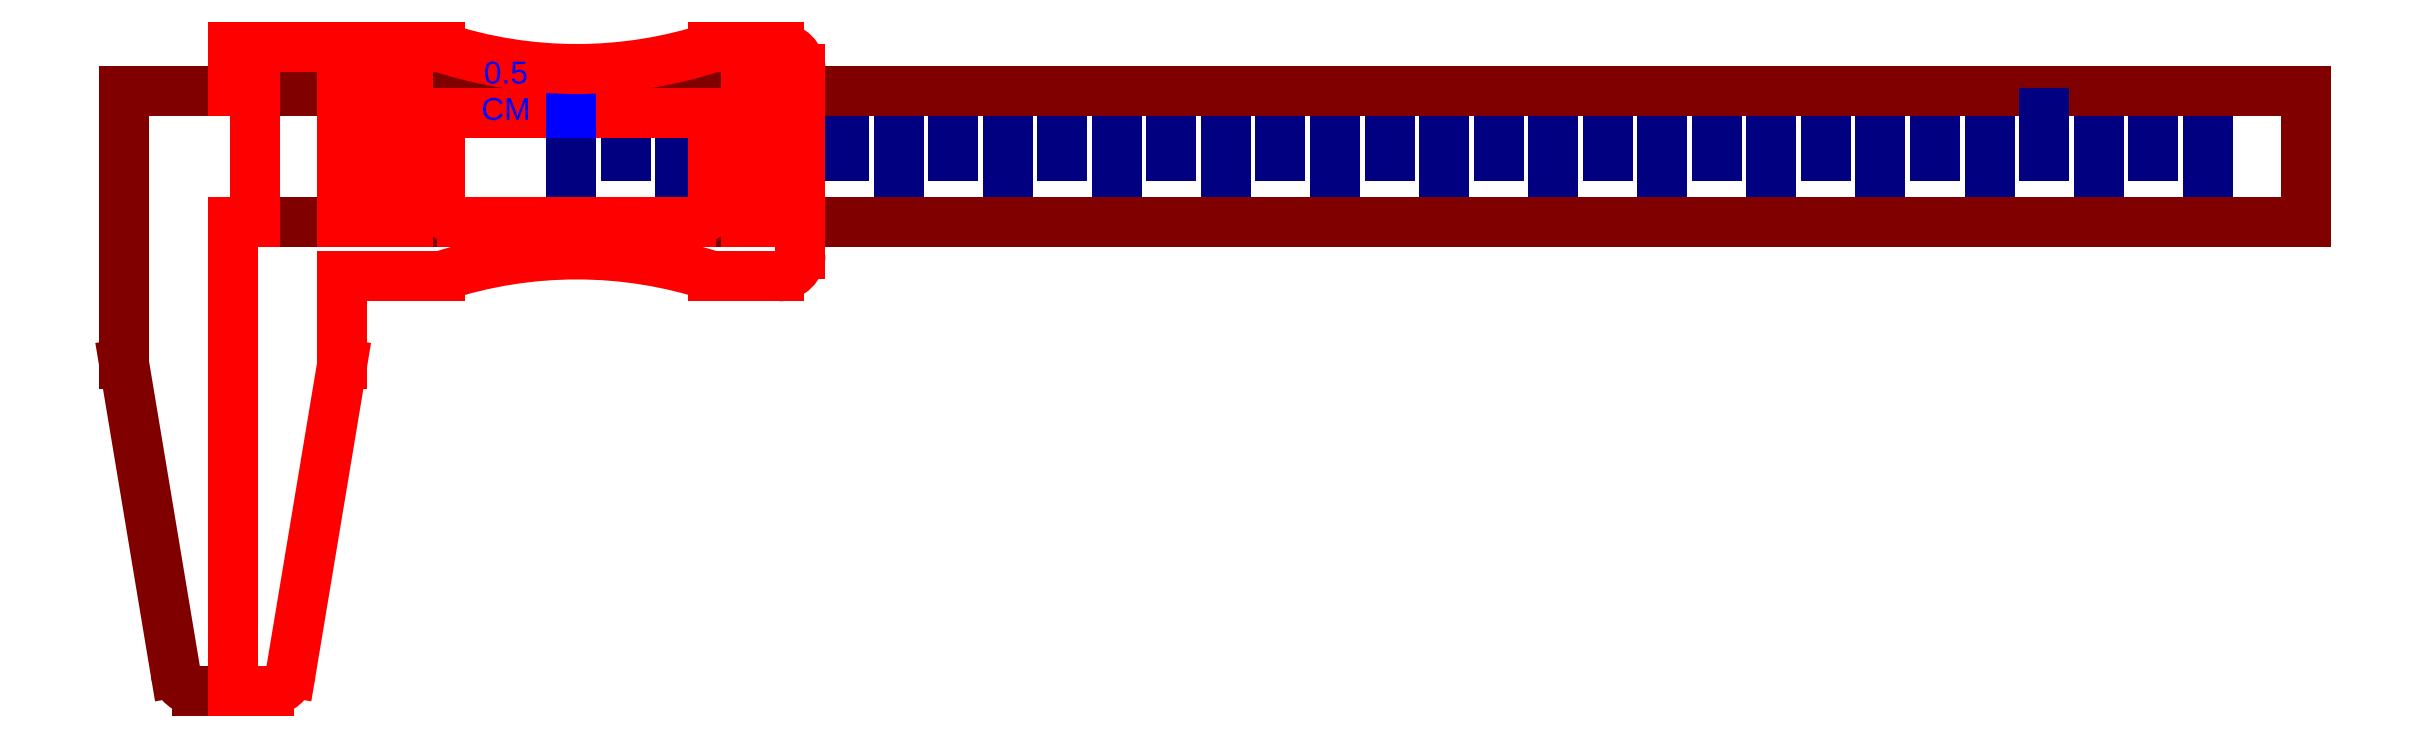
<metadata>
{"format":"dxf","ext":"dxf","renderer":"ezdxf+matplotlib","layout":"modelspace","background":"white","min_lineweight":24,"dpi":150}
</metadata>
<code>
0
SECTION
2
ENTITIES
0
LINE
8
score
10
8
20
0
30
0
11
8
21
6
31
0
0
LINE
8
score
10
78
20
0
30
0
11
78
21
6
31
0
0
LINE
8
score
10
18
20
0
30
0
11
18
21
6
31
0
0
LINE
8
score
10
88
20
0
30
0
11
88
21
6
31
0
0
LINE
8
score
10
28
20
0
30
0
11
28
21
6
31
0
0
LINE
8
score
10
98
20
0
30
0
11
98
21
6
31
0
0
LINE
8
score
10
38
20
0
30
0
11
38
21
6
31
0
0
LINE
8
score
10
108
20
0
30
0
11
108
21
6
31
0
0
LINE
8
score
10
48
20
0
30
0
11
48
21
6
31
0
0
LINE
8
score
10
118
20
0
30
0
11
118
21
6
31
0
0
LINE
8
score
10
148
20
0
30
0
11
148
21
6
31
0
0
LINE
8
score
10
58
20
0
30
0
11
58
21
6
31
0
0
LINE
8
score
10
128
20
0
30
0
11
128
21
6
31
0
0
LINE
8
score
10
158
20
0
30
0
11
158
21
6
31
0
0
LINE
8
score
10
68
20
0
30
0
11
68
21
6
31
0
0
LINE
8
score
10
138
20
0
30
0
11
138
21
6
31
0
0
LINE
8
score
10
13
20
6
30
0
11
13
21
2
31
0
0
LINE
8
score
10
23
20
6
30
0
11
23
21
2
31
0
0
LINE
8
score
10
33
20
6
30
0
11
33
21
2
31
0
0
LINE
8
score
10
43
20
6
30
0
11
43
21
2
31
0
0
LINE
8
score
10
53
20
6
30
0
11
53
21
2
31
0
0
LINE
8
score
10
63
20
6
30
0
11
63
21
2
31
0
0
LINE
8
score
10
73
20
6
30
0
11
73
21
2
31
0
0
LINE
8
score
10
83
20
6
30
0
11
83
21
2
31
0
0
LINE
8
score
10
93
20
6
30
0
11
93
21
2
31
0
0
LINE
8
score
10
103
20
6
30
0
11
103
21
2
31
0
0
LINE
8
score
10
113
20
6
30
0
11
113
21
2
31
0
0
LINE
8
score
10
123
20
6
30
0
11
123
21
2
31
0
0
LINE
8
score
10
153
20
6
30
0
11
153
21
2
31
0
0
LINE
8
score
10
133
20
6
30
0
11
133
21
2
31
0
0
LINE
8
visible
10
-33
20
8
30
0
11
167
21
8
31
0
0
LINE
8
visible
10
167
20
8
30
0
11
167
21
-4
31
0
0
LINE
8
visible
10
167
20
-4
30
0
11
-23
21
-4
31
0
0
LINE
8
score
10
143
20
6
30
0
11
143
21
2
31
0
0
LINE
8
visible
10
-33
20
8
30
0
11
-33
21
-17
31
0
0
LINE
8
visible
10
-23
20
-4
30
0
11
-23
21
-47
31
0
0
LINE
8
visible02
10
-23
20
-4
30
0
11
-23
21
-47
31
0
0
LINE
8
visible
10
-23
20
-47
30
0
11
-26.31
21
-47
31
0
0
LINE
8
visible02
10
-23
20
-47
30
0
11
-19.69
21
-47
31
0
0
LINE
8
visible
10
-33
20
-17
30
0
11
-28.28
21
-45.33
31
0
0
LINE
8
visible02
10
-13
20
-17
30
0
11
-17.72
21
-45.33
31
0
0
LINE
8
visible02
10
-23
20
-4
30
0
11
-21
21
-4
31
0
0
LINE
8
visible02
10
-21
20
-4
30
0
11
-21
21
8
31
0
0
LINE
8
visible02
10
-21
20
8
30
0
11
-23
21
8
31
0
0
LINE
8
visible02
10
-23
20
8
30
0
11
-23
21
12
31
0
0
LINE
8
visible02
10
-23
20
12
30
0
11
-4
21
12
31
0
0
LINE
8
visible02
10
29
20
10
30
0
11
29
21
-7
31
0
0
LINE
8
visible02
10
-4
20
-9
30
0
11
-13
21
-9
31
0
0
LINE
8
visible02
10
-13
20
-9
30
0
11
-13
21
-17
31
0
0
LINE
8
visible02
10
-4
20
6
30
0
11
21
21
6
31
0
0
LINE
8
score02
10
8
20
6
30
0
11
8
21
8
31
0
0
LINE
8
visible02
10
21
20
6
30
0
11
21
21
-2
31
0
0
LINE
8
visible02
10
-4
20
-2
30
0
11
-4
21
6
31
0
0
LINE
8
visible02
10
19
20
-4
30
0
11
-2
21
-4
31
0
0
ARC
8
visible02
10
-2
20
-2
30
0
40
2
50
180
51
270
0
ARC
8
visible02
10
19
20
-2
30
0
40
2
50
270
51
0
0
ARC
8
visible02
10
27
20
10
30
0
40
2
50
0
51
90
0
ARC
8
visible02
10
27
20
-7
30
0
40
2
50
270
51
0
0
ARC
8
visible02
10
-19.69
20
-45
30
0
40
2
50
270
51
350.5
0
ARC
8
visible
10
-26.31
20
-45
30
0
40
2
50
189.5
51
270
0
LINE
8
visible02
10
-7
20
8
30
0
11
-7
21
-4
31
0
0
LINE
8
visible02
10
-7
20
-4
30
0
11
-9
21
-4
31
0
0
LINE
8
visible02
10
-9
20
-4
30
0
11
-9
21
8
31
0
0
LINE
8
visible02
10
-9
20
8
30
0
11
-7
21
8
31
0
0
LINE
8
visible02
10
-11
20
8
30
0
11
-13
21
8
31
0
0
LINE
8
visible02
10
-13
20
8
30
0
11
-13
21
-4
31
0
0
LINE
8
visible02
10
-13
20
-4
30
0
11
-11
21
-4
31
0
0
LINE
8
visible02
10
-11
20
-4
30
0
11
-11
21
8
31
0
0
LINE
8
visible02
10
24
20
8
30
0
11
24
21
-4
31
0
0
LINE
8
visible02
10
24
20
-4
30
0
11
26
21
-4
31
0
0
LINE
8
visible02
10
26
20
-4
30
0
11
26
21
8
31
0
0
LINE
8
visible02
10
26
20
8
30
0
11
24
21
8
31
0
0
ARC
8
visible02
10
8.5
20
50.05
30
0
40
40.05
50
251.8
51
288.2
0
ARC
8
visible02
10
8.5
20
-47.05
30
0
40
40.05
50
71.81
51
108.2
0
LINE
8
visible02
10
21
20
12
30
0
11
27
21
12
31
0
0
LINE
8
visible02
10
27
20
-9
30
0
11
21
21
-9
31
0
0
MTEXT
8
score02
10
2
20
8
30
0
40
1
41
0
46
0
71
     5
72
     1
1
\H2;0.5 CM
7
textstyle11
73
     1
44
1
0
XLINE
8
construction
10
8.5
20
-9
30
0
11
0
21
1
31
0
0
XLINE
8
construction
10
8
20
-8
30
0
11
1
21
0
31
0
0
VIEWPORT
8
0
10
128.5
20
97.5
30
0
40
314.2
41
222.2
68
     1
69
     1
12
128.5
22
97.5
13
0
23
0
14
10
24
10
15
10
25
10
16
0
26
0
36
1
17
0
27
0
37
0
42
50
43
0
44
0
45
222.2
50
0
51
0
72
   100
90
   557152
1

281
     0
71
     1
74
     0
110
0
120
0
130
0
111
1
121
0
131
0
112
0
122
1
132
0
79
     0
146
0
170
     0
61
     5
348
2A0
292
     1
282
     1
141
0
142
0
63
   256
361
34B
0
ENDSEC
0
EOF

</code>
